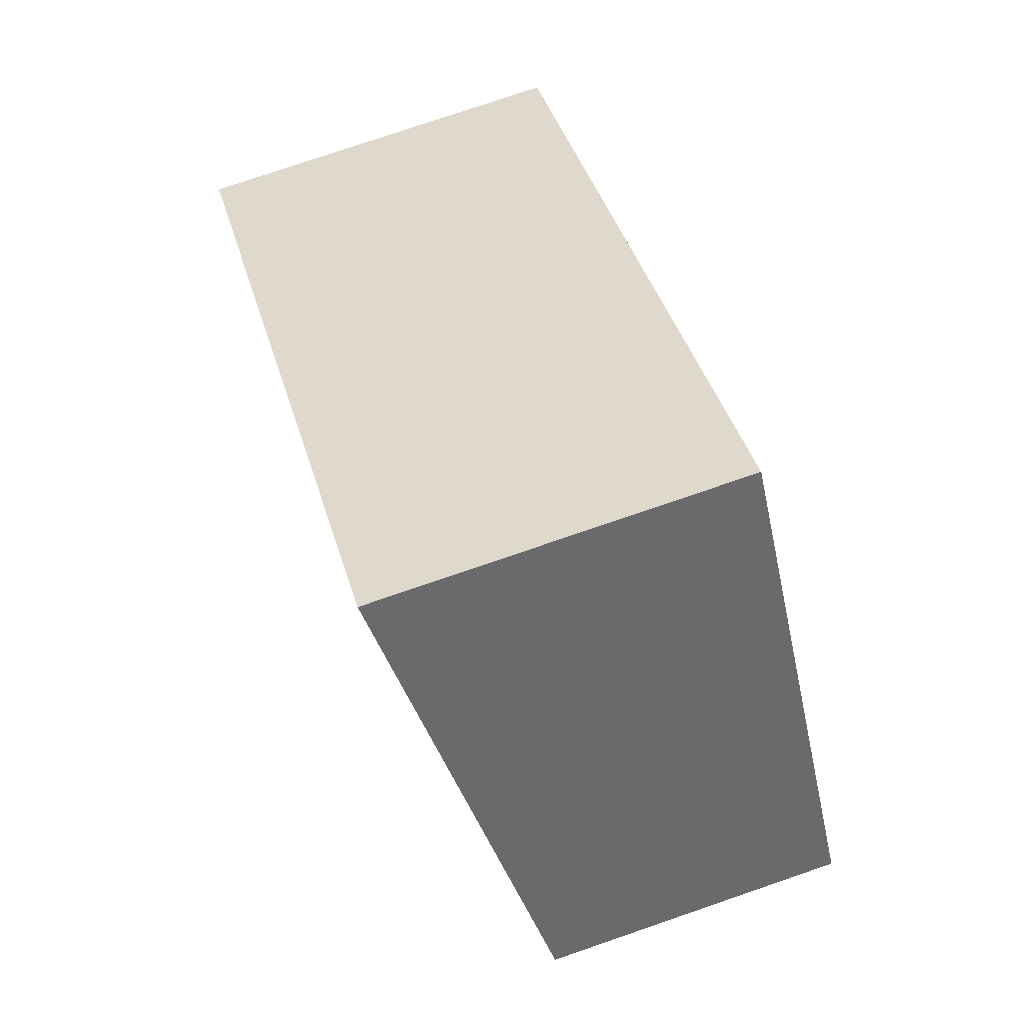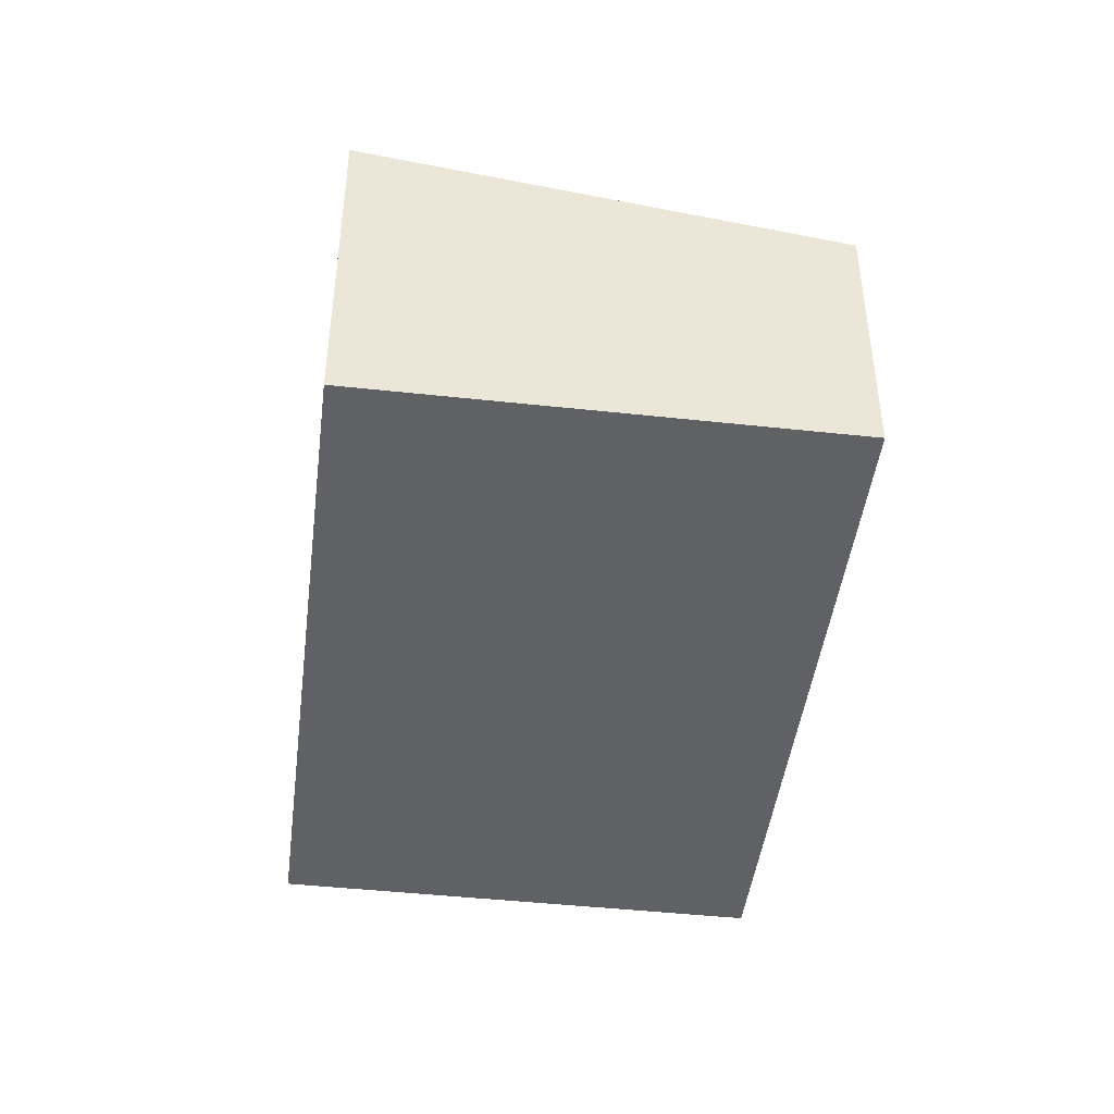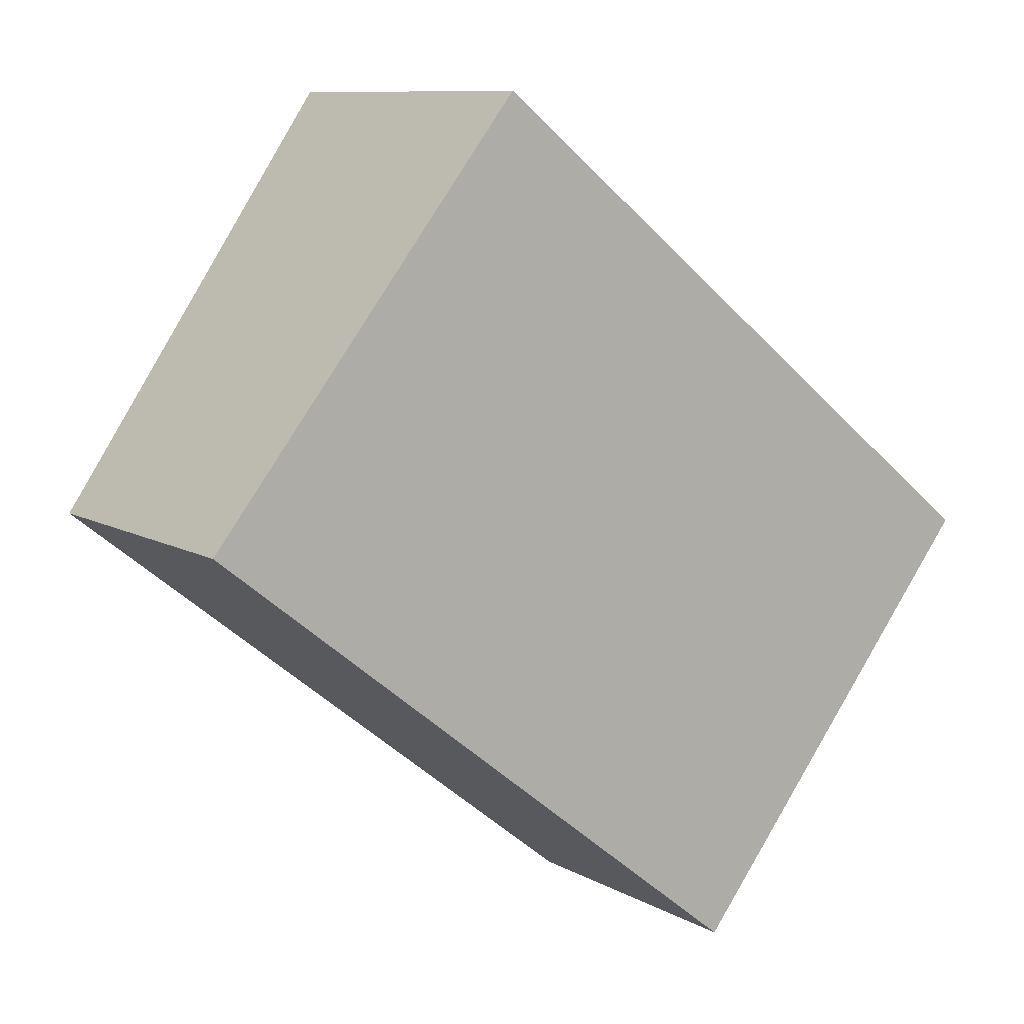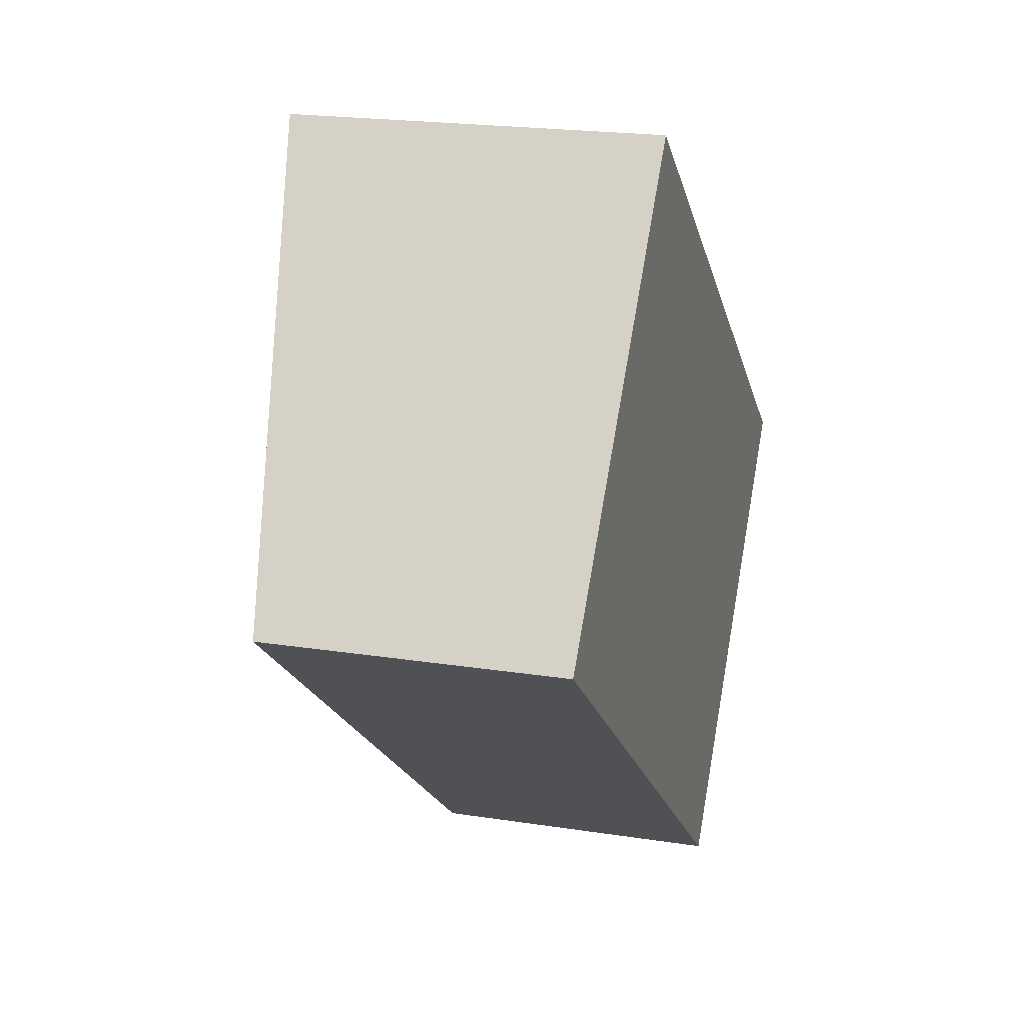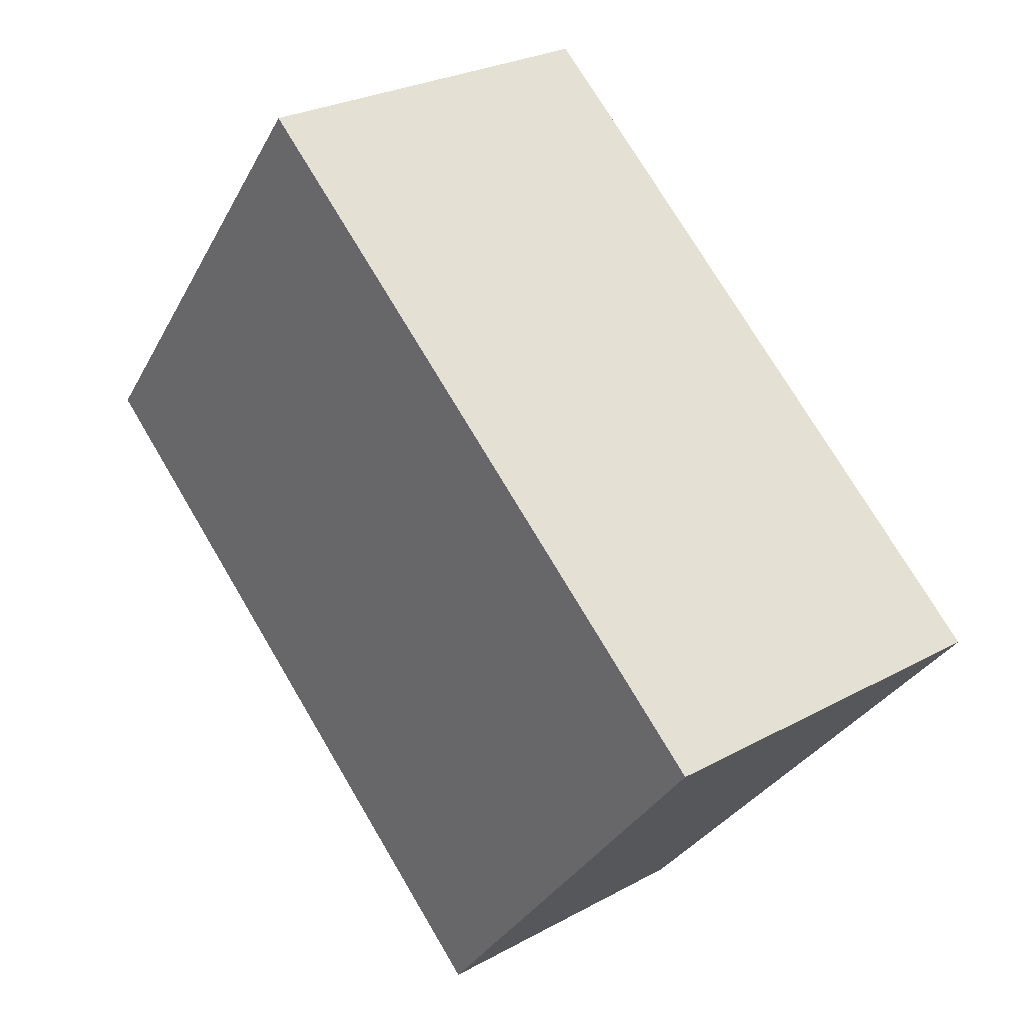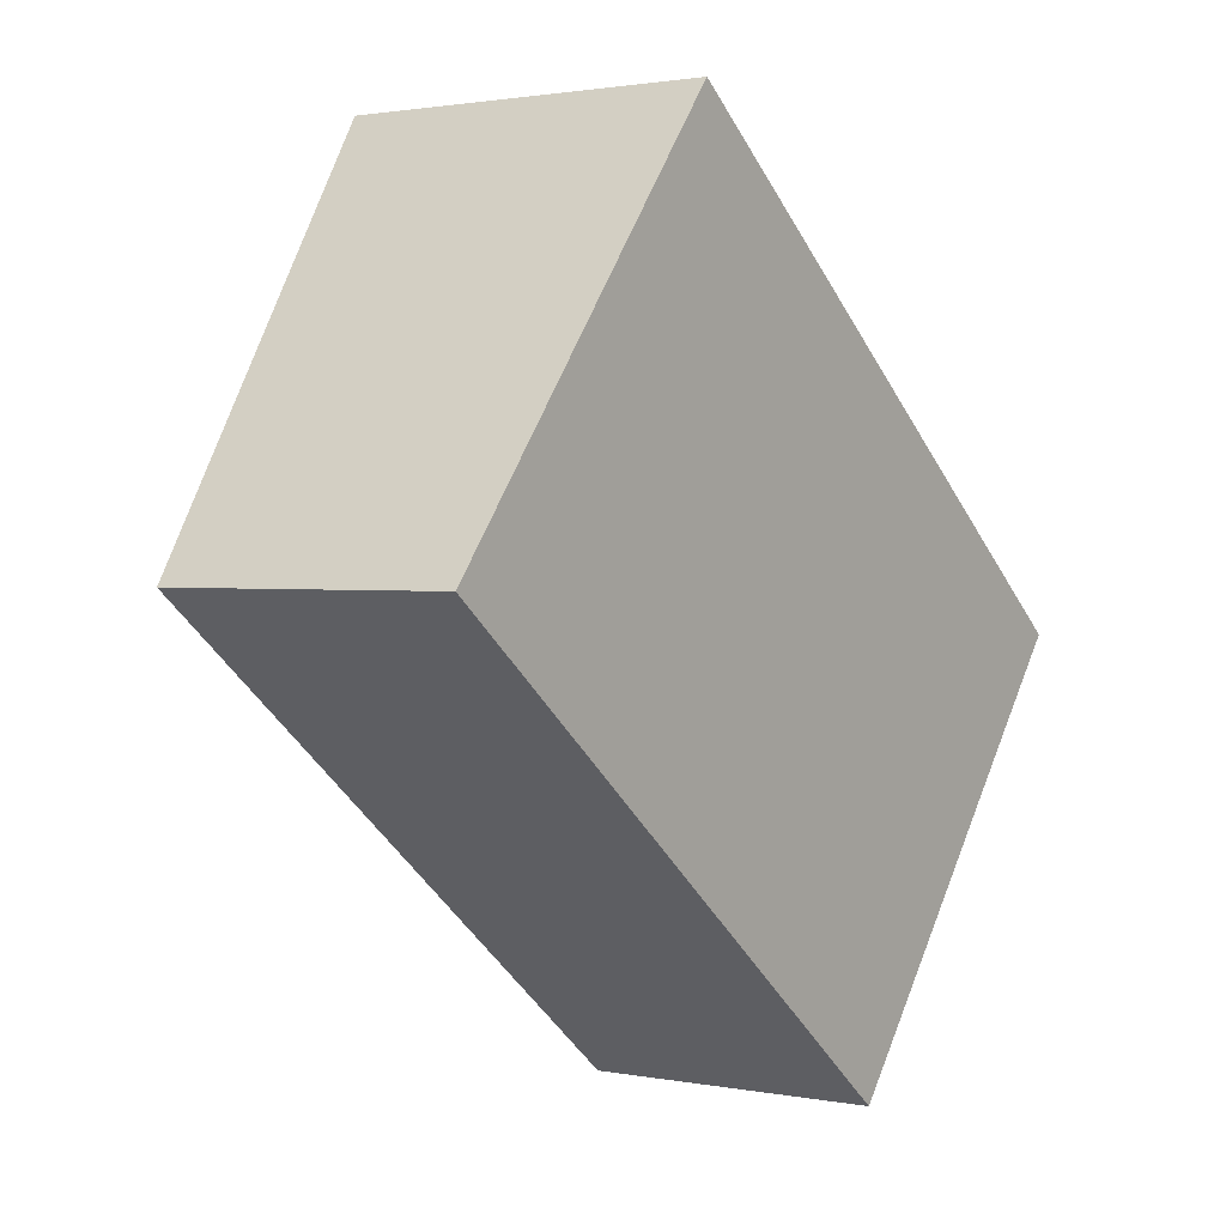
<metadata>
{"format":"obj","ext":"obj","renderer":"f3d","projection":"perspective","resolution":1024,"background":"white","views":[{"elev":77.2,"azim":-108.9,"up":"+Z"},{"elev":-45.4,"azim":121.3,"up":"+Y"},{"elev":9.6,"azim":-35.3,"up":"+Z"},{"elev":20.4,"azim":-74.0,"up":"+Z"},{"elev":26.8,"azim":49.6,"up":"+Z"},{"elev":1.5,"azim":-54.6,"up":"+Z"}]}
</metadata>
<code>
v  4.444 2.243 -3.528
v  2.465 2.813 3.104
v  6.909 2.813 -0.424
v  0 2.243 1.373e-16
v  6.909 2.596e-17 -0.424
v  4.444 2.16e-16 -3.528
v  0 0 0
v  2.465 -1.901e-16 3.104
g defaultobject
f 1 2 3
f 2 1 4
f 5 1 3
f 1 5 6
f 6 4 1
f 4 6 7
f 4 8 2
f 8 4 7
f 8 3 2
f 3 8 5
f 8 6 5
f 6 8 7

</code>
